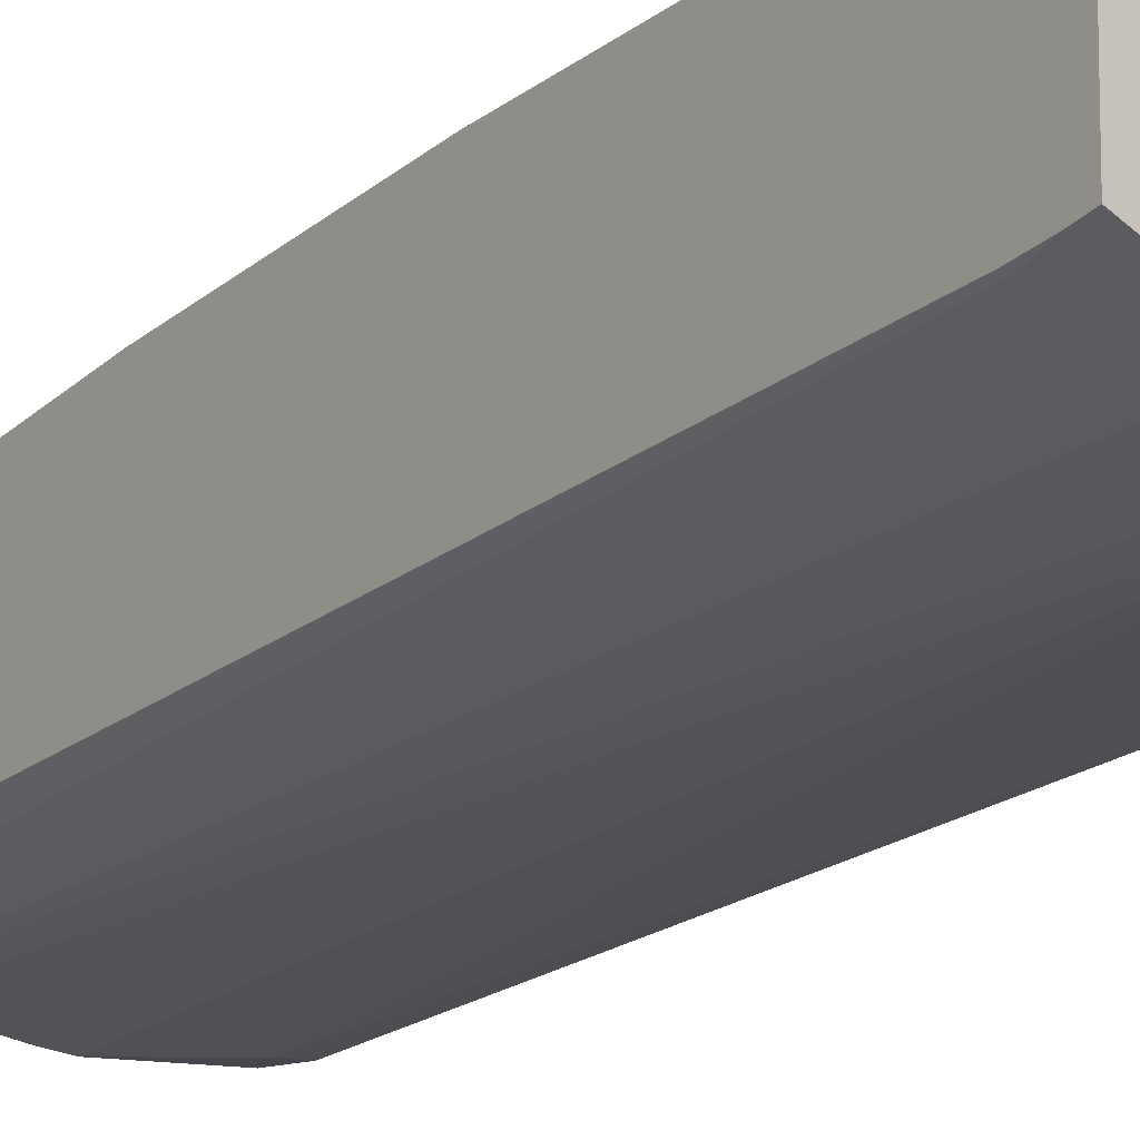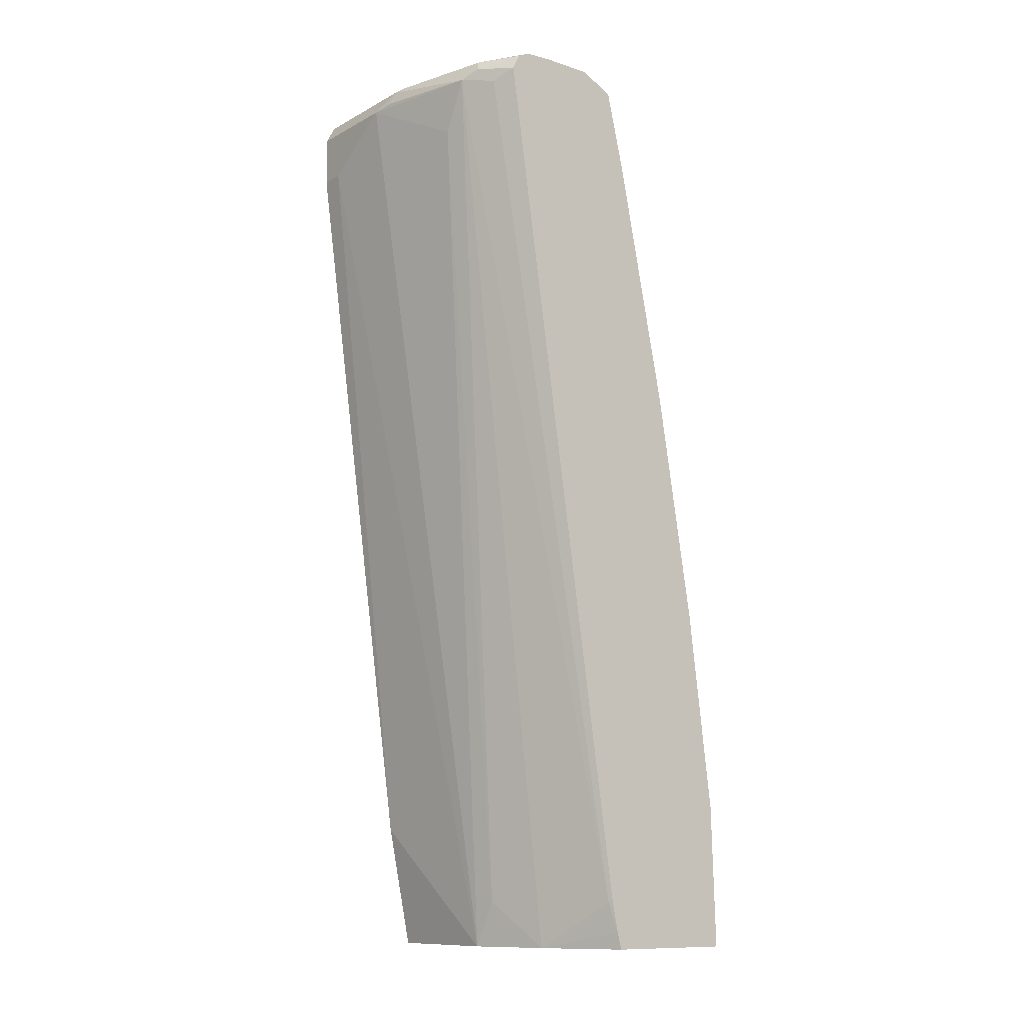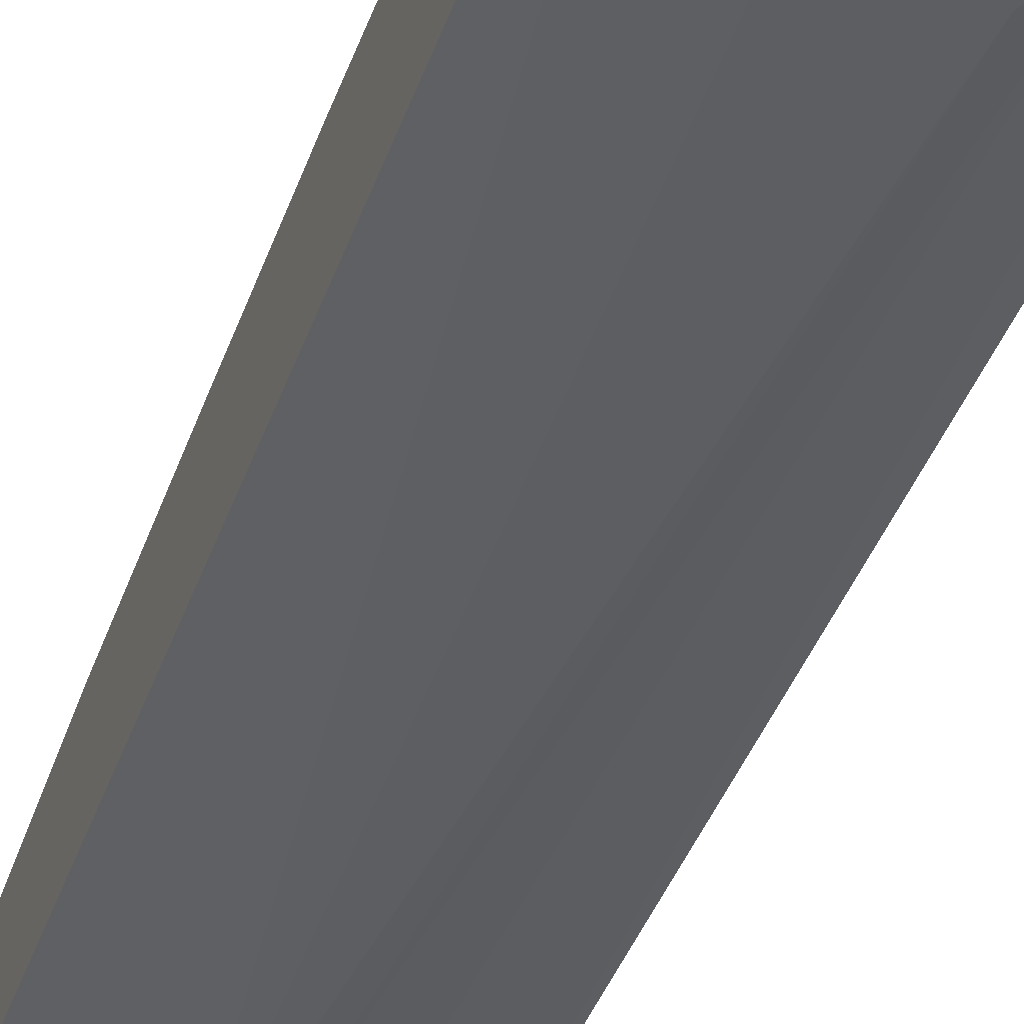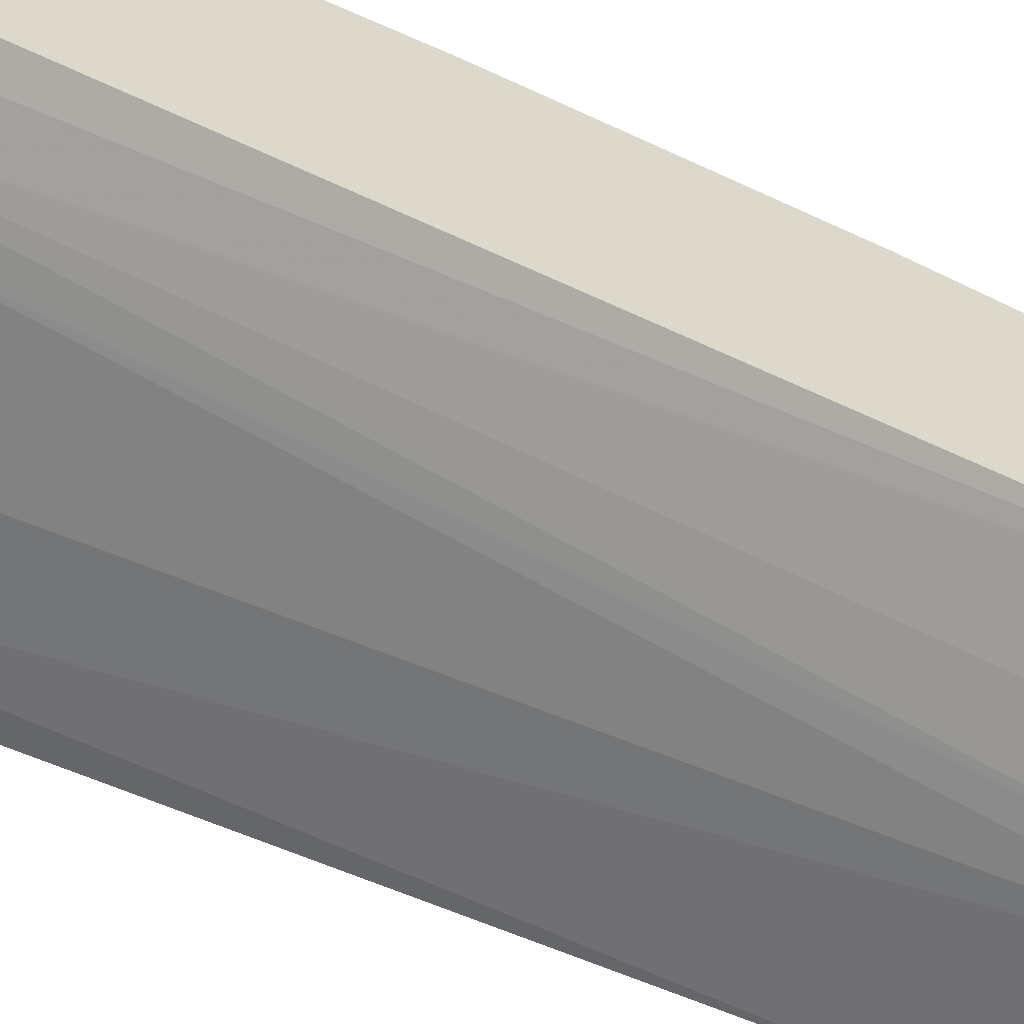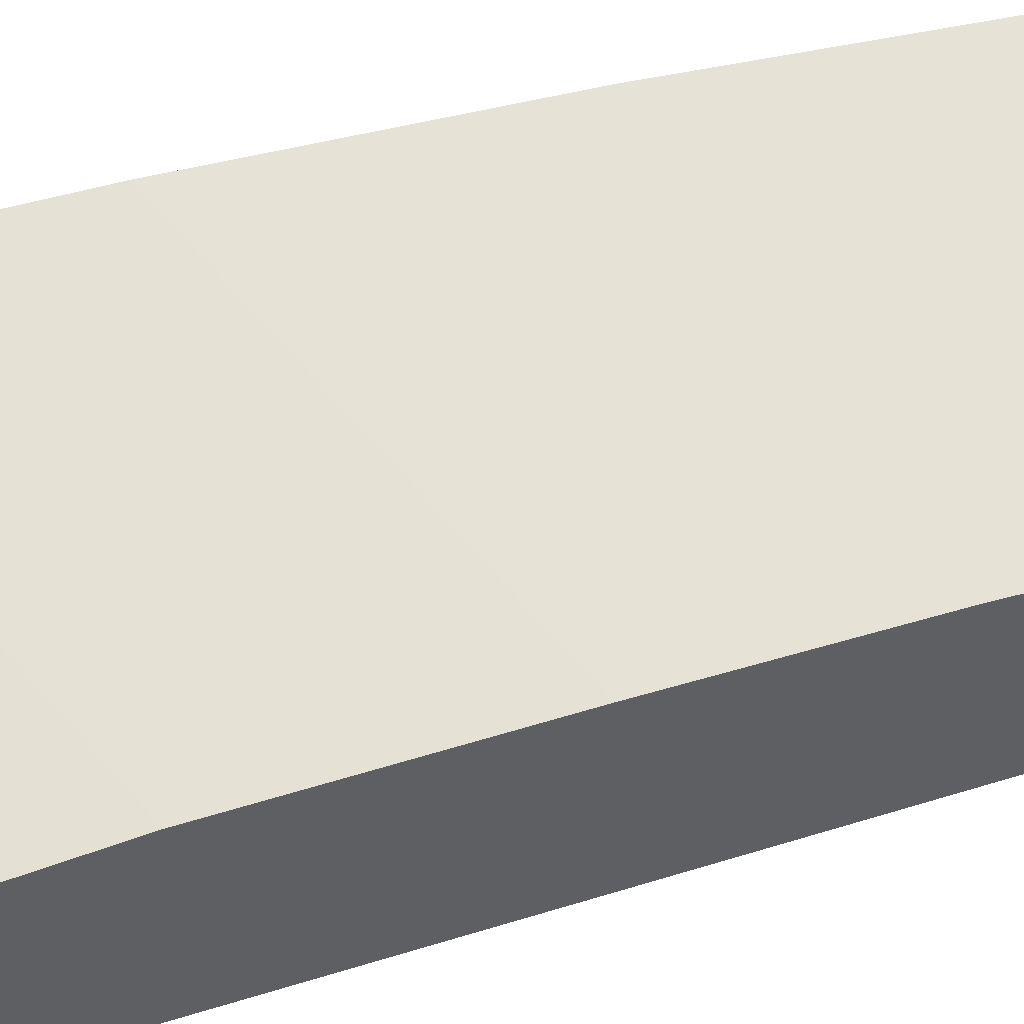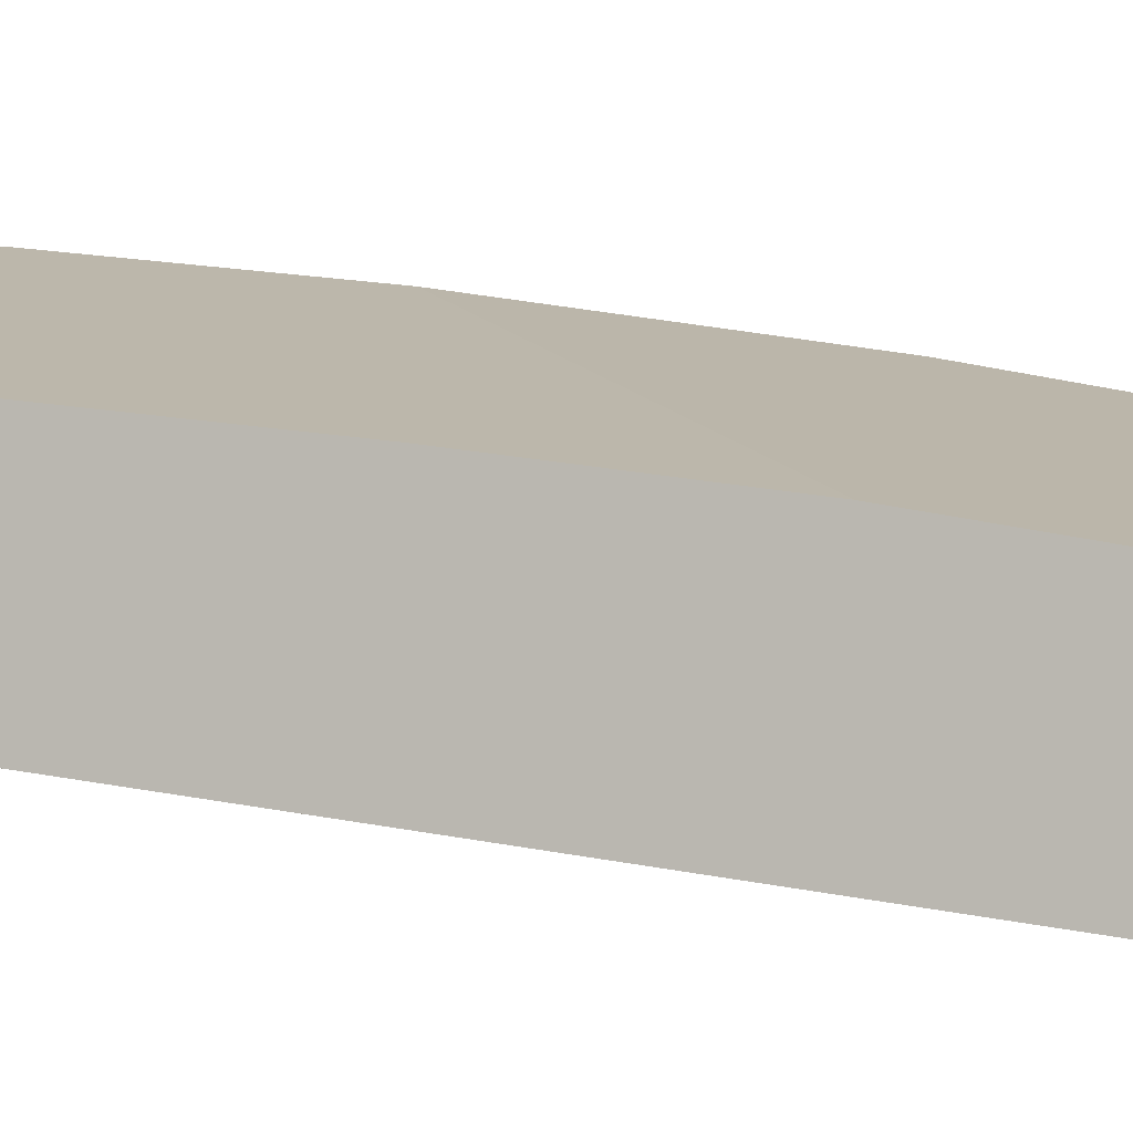
<metadata>
{"format":"obj","ext":"obj","renderer":"f3d","projection":"perspective","resolution":1024,"background":"white","views":[{"elev":-10.9,"azim":-36.8,"up":"+Z"},{"elev":-11.4,"azim":-128.1,"up":"+Y"},{"elev":-51.6,"azim":160.5,"up":"+Z"},{"elev":-55.6,"azim":-121.5,"up":"+Z"},{"elev":51.7,"azim":66.2,"up":"+Z"},{"elev":-2.6,"azim":109.4,"up":"+Z"}]}
</metadata>
<code>
v -0.1992 0.164 -0.3083
v -0.1992 0.164 -0.4021
v -0.1933 0.164 -0.3098
v -0.1992 0.2653 -0.3113
v -0.1429 0.164 -0.4287
v -0.1992 0.176 -0.4051
v -0.0001966 0.164 -0.367
v -0.0001966 0.3395 -0.3752
v -0.1992 0.4082 -0.3292
v -0.1072 0.1965 -0.4466
v -0.08933 0.164 -0.4466
v -0.1965 0.1965 -0.4109
v -0.1608 0.8039 -0.5181
v -0.1992 0.1979 -0.4095
v -0.0001966 0.164 -0.4466
v -0.0001966 0.4824 -0.393
v -0.0001966 0.6074 -0.4109
v -0.1992 0.573 -0.356
v -0.1429 0.7681 -0.5181
v -0.0001966 0.2502 -0.4644
v -0.07147 0.8039 -0.5359
v -0.01788 0.7681 -0.5359
v -0.1846 0.7979 -0.5061
v -0.1992 0.8052 -0.4988
v -0.1727 0.8098 -0.5121
v -0.09827 0.8172 -0.527
v -0.08933 0.8158 -0.53
v -0.08635 0.8068 -0.5329
v -0.0001966 0.8039 -0.4466
v -0.1992 0.7516 -0.3917
v -0.0001966 0.7681 -0.5359
v -0.0001966 0.8156 -0.53
v -0.0001966 0.8039 -0.5359
v -0.1992 0.8162 -0.4933
v -0.1697 0.8172 -0.5091
v -0.1608 0.8158 -0.5121
v -0.1608 0.8218 -0.5002
v -0.08933 0.8218 -0.5181
v -0.0001966 0.8158 -0.53
v -0.0001966 0.8158 -0.4525
v -0.1992 0.8096 -0.4051
v -0.1992 0.8204 -0.485
v -0.1965 0.8218 -0.4823
v -0.0001966 0.8218 -0.5181
v -0.0001966 0.8218 -0.4645
v -0.1786 0.8218 -0.4287
v -0.1846 0.8158 -0.4169
v -0.1992 0.8158 -0.4169
v -0.1992 0.8207 -0.4823
v -0.1992 0.8218 -0.4645
v -0.1992 0.8218 -0.4287
f 21 28 27
f 25 35 36
f 25 36 26
f 25 34 35
f 24 34 25
f 21 31 22
f 21 33 31
f 21 32 33
f 21 27 32
f 20 22 31
f 13 23 24
f 17 29 18
f 14 24 23
f 13 21 19
f 13 28 21
f 13 27 28
f 13 26 27
f 13 25 26
f 13 24 25
f 12 23 13
f 26 35 37
f 18 29 30
f 26 37 38
f 43 49 50
f 26 36 35
f 12 14 23
f 46 48 47
f 46 51 48
f 42 49 43
f 41 47 48
f 40 47 41
f 40 46 47
f 40 45 46
f 37 44 38
f 37 45 44
f 26 38 27
f 37 46 45
f 37 50 51
f 37 43 50
f 35 43 37
f 35 42 43
f 34 42 35
f 29 41 30
f 29 40 41
f 27 39 32
f 27 44 39
f 27 38 44
f 37 51 46
f 11 22 20
f 1 42 34
f 11 19 21
f 3 7 4
f 2 6 5
f 1 6 2
f 1 14 6
f 1 24 14
f 1 34 24
f 1 49 42
f 1 50 49
f 1 51 50
f 1 48 51
f 1 41 48
f 1 30 41
f 1 18 30
f 1 9 18
f 1 4 9
f 1 3 4
f 1 7 3
f 1 15 7
f 1 5 11
f 1 2 5
f 11 21 22
f 4 7 8
f 4 8 9
f 1 11 15
f 5 6 12
f 11 20 15
f 5 10 11
f 10 19 11
f 9 17 18
f 9 16 17
f 8 16 9
f 7 16 8
f 7 17 16
f 7 29 17
f 7 40 29
f 7 45 40
f 10 13 19
f 7 39 44
f 7 32 39
f 7 33 32
f 7 44 45
f 7 31 33
f 7 20 31
f 7 15 20
f 5 12 13
f 5 13 10
f 6 14 12

</code>
